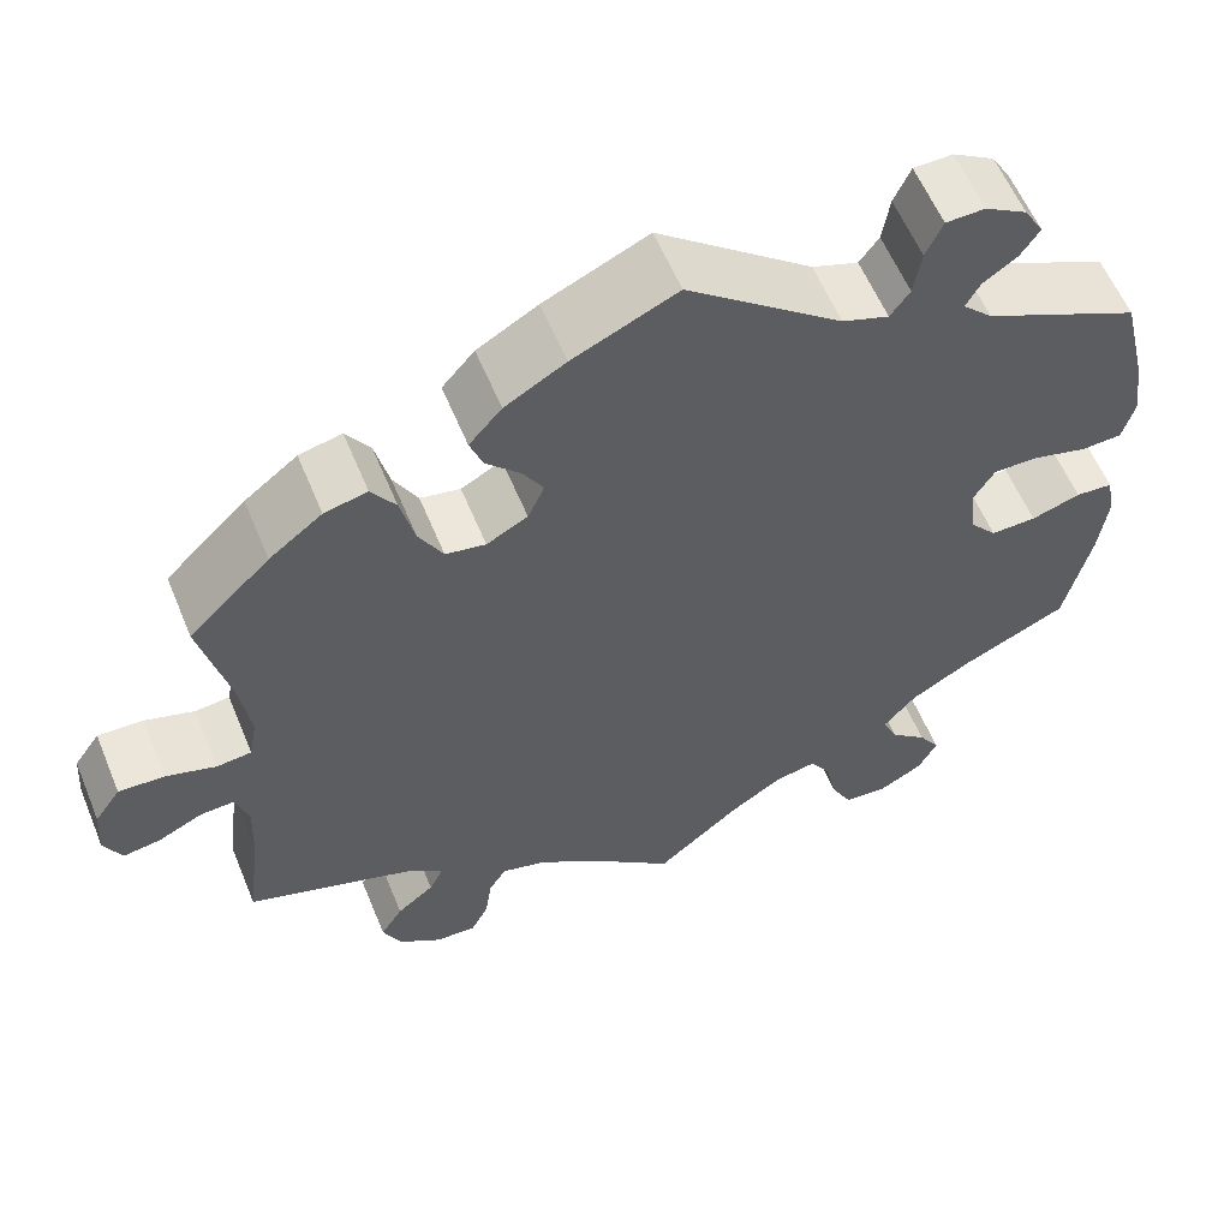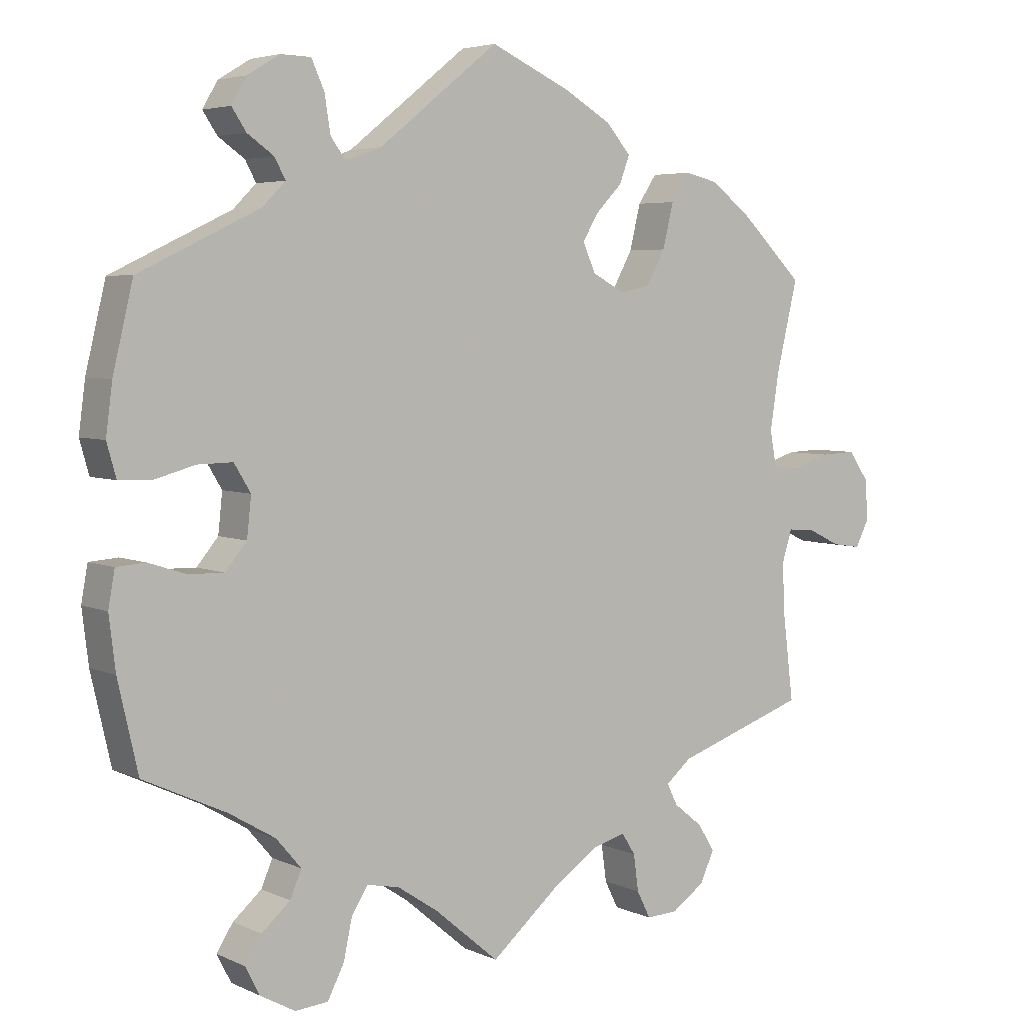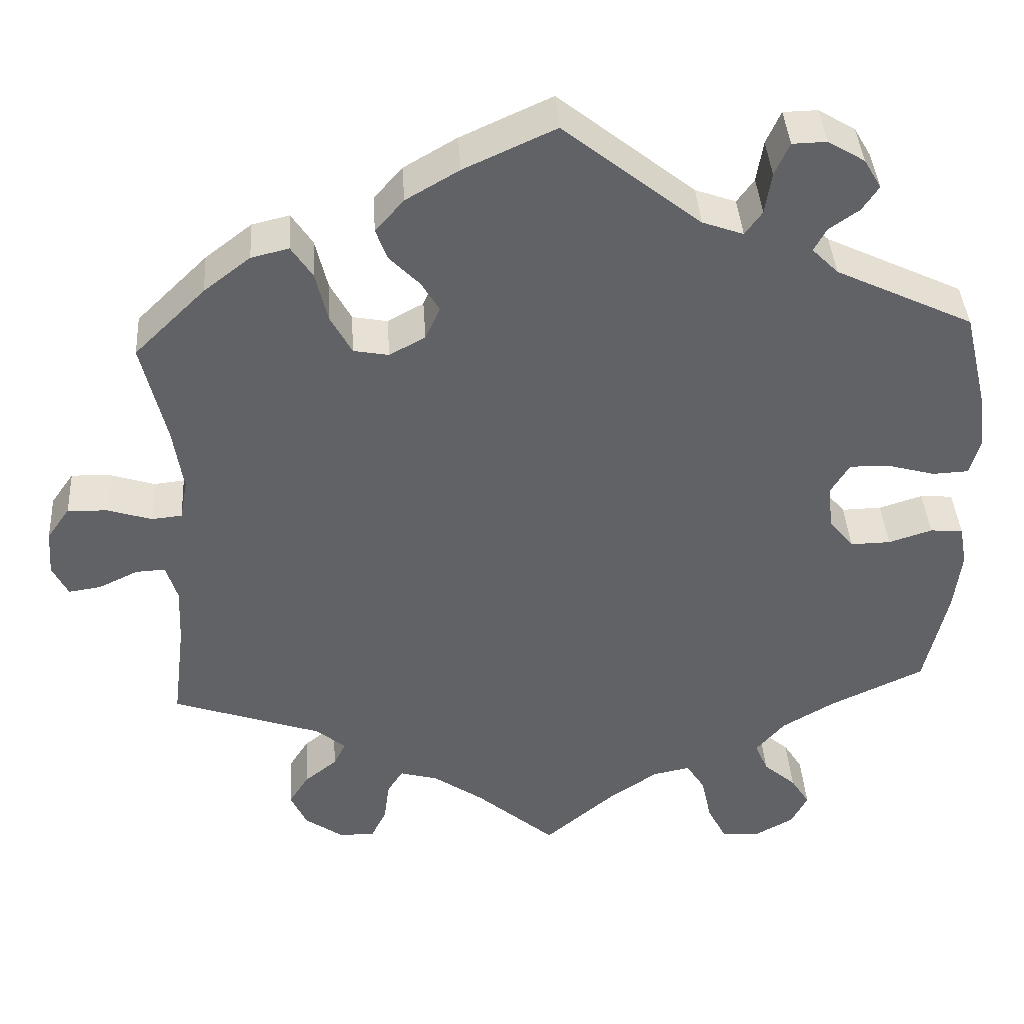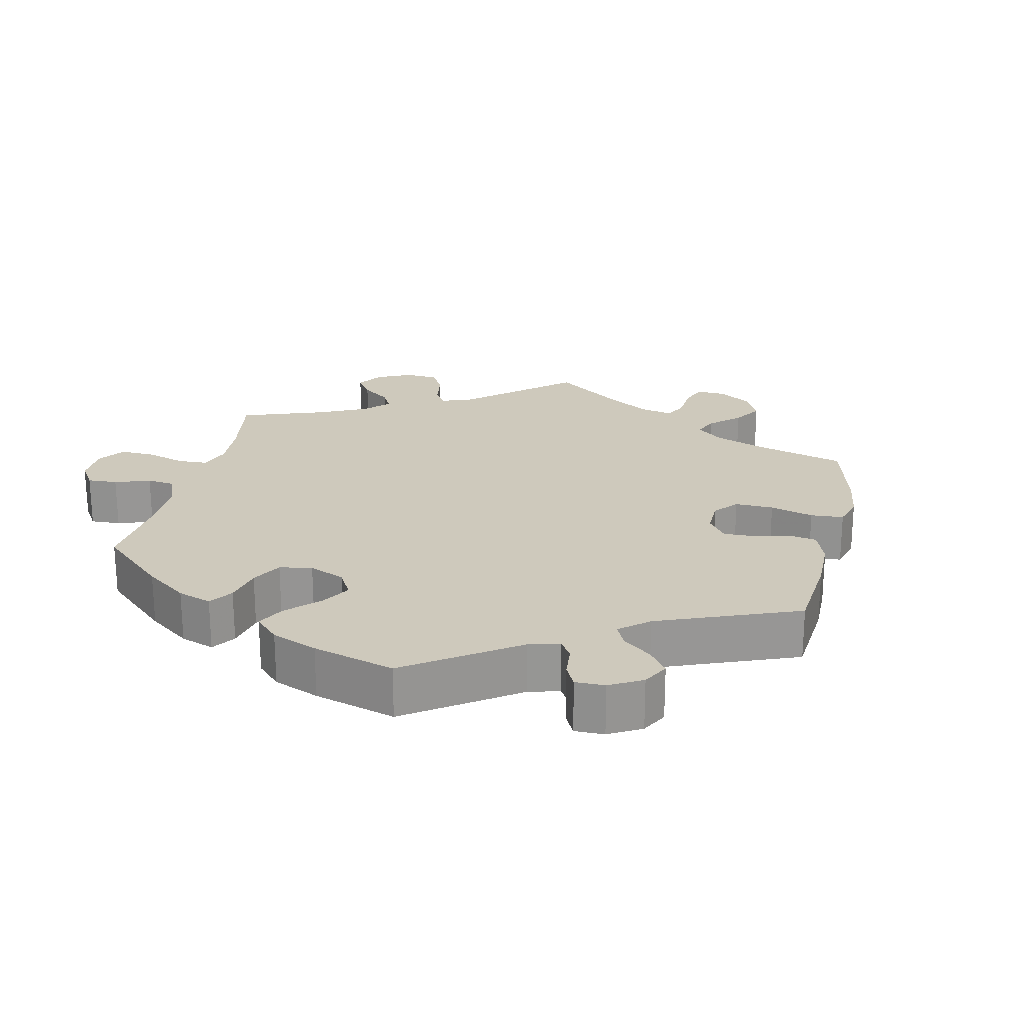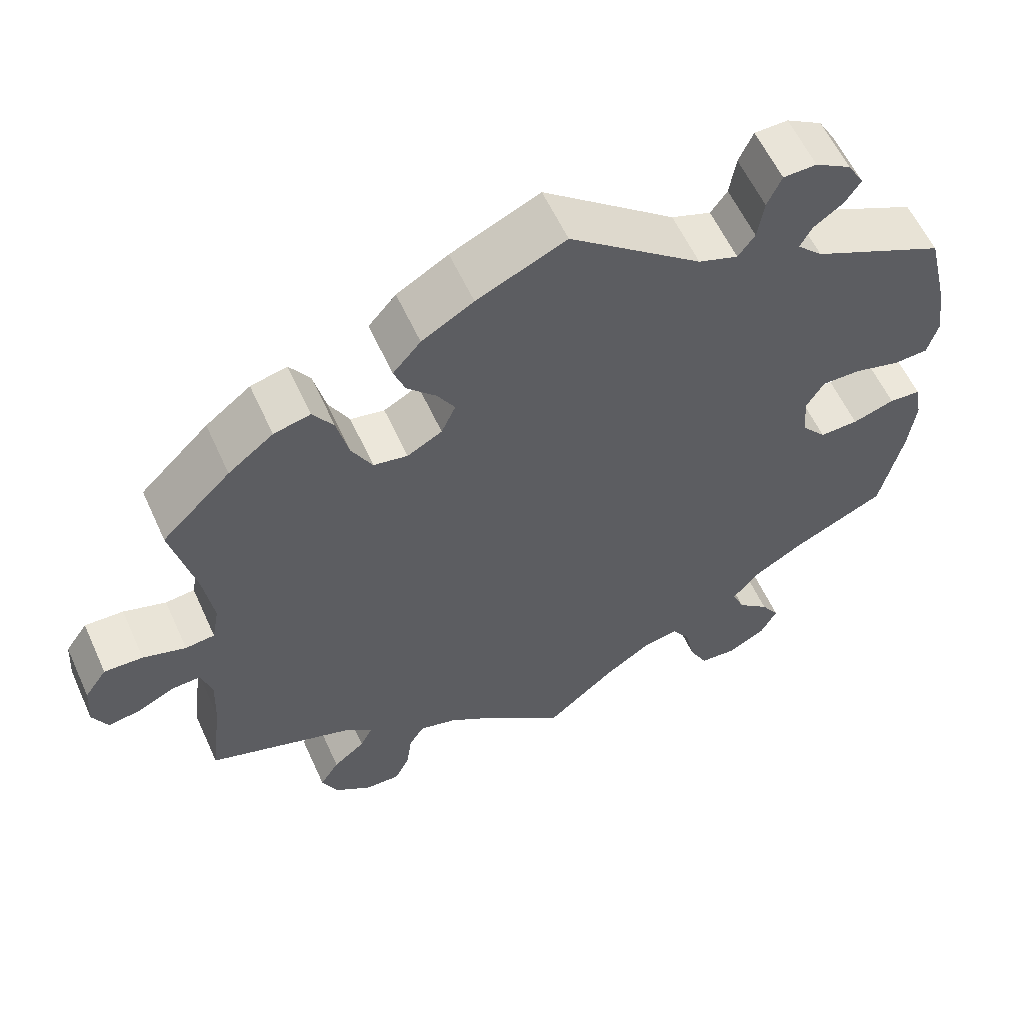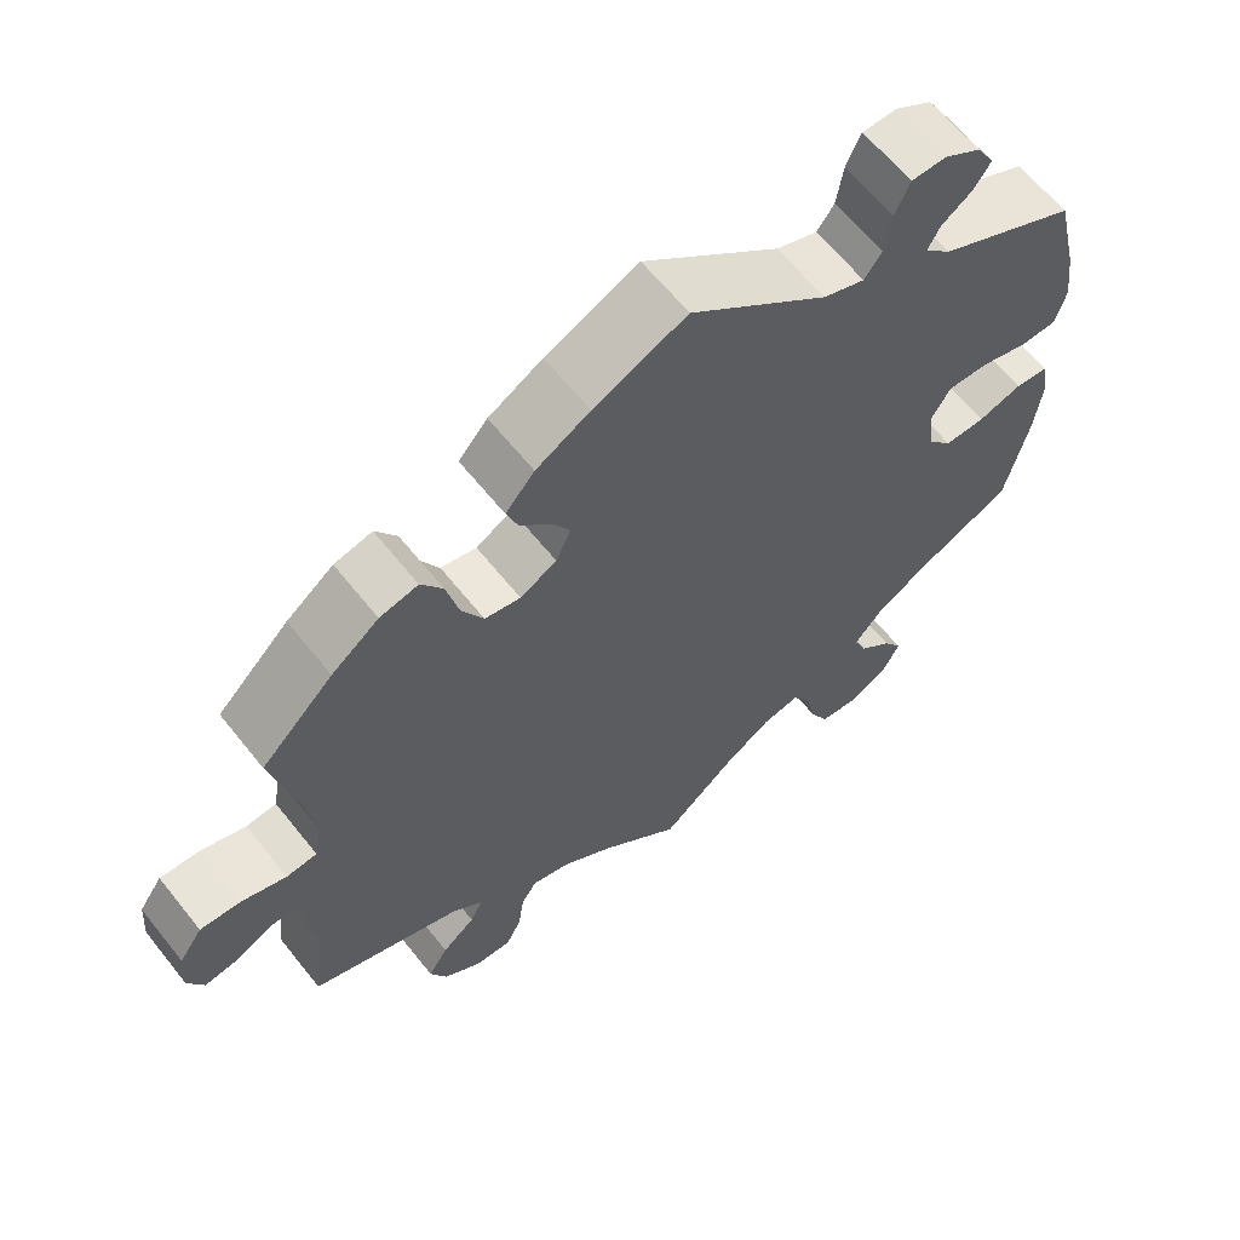
<metadata>
{"format":"obj","ext":"obj","renderer":"f3d","projection":"perspective","resolution":1024,"background":"white","views":[{"elev":58.9,"azim":157.6,"up":"+Z"},{"elev":4.7,"azim":-35.4,"up":"+Z"},{"elev":39.7,"azim":176.4,"up":"+Z"},{"elev":22.5,"azim":-47.5,"up":"+Y"},{"elev":58.8,"azim":155.6,"up":"+Z"},{"elev":62.8,"azim":141.5,"up":"+Z"}]}
</metadata>
<code>
v 0.317 0.07 -0.352
v 0.281 0.07 -0.382
v 0.296 0.07 -0.412
v 0.336 0.07 -0.444
v 0.36 0.07 -0.482
v 0.34 0.07 -0.525
v 0.294 0.07 -0.557
v 0.25 0.07 -0.559
v 0.231 0.07 -0.521
v 0.224 0.07 -0.47
v 0.205 0.07 -0.44
v 0.158 0.07 -0.453
v 0.096 0.07 -0.496
v 0 0.07 -0.578
v -0.09 0.07 -0.502
v -0.147 0.07 -0.464
v -0.192 0.07 -0.455
v -0.215 0.07 -0.491
v -0.227 0.07 -0.547
v -0.25 0.07 -0.592
v -0.296 0.07 -0.596
v -0.345 0.07 -0.569
v -0.365 0.07 -0.53
v -0.342 0.07 -0.494
v -0.302 0.07 -0.459
v -0.286 0.07 -0.422
v -0.321 0.07 -0.381
v -0.385 0.07 -0.343
v -0.501 0.07 -0.289
v -0.529 0.07 -0.166
v -0.538 0.07 -0.092
v -0.529 0.07 -0.042
v -0.489 0.07 -0.039
v -0.436 0.07 -0.056
v -0.387 0.07 -0.057
v -0.357 0.07 -0.021
v -0.351 0.07 0.034
v -0.374 0.07 0.072
v -0.423 0.07 0.071
v -0.481 0.07 0.055
v -0.525 0.07 0.057
v -0.538 0.07 0.103
v -0.529 0.07 0.172
v -0.501 0.07 0.289
v -0.333 0.07 0.369
v -0.301 0.07 0.401
v -0.316 0.07 0.429
v -0.353 0.07 0.455
v -0.373 0.07 0.485
v -0.352 0.07 0.521
v -0.307 0.07 0.548
v -0.265 0.07 0.547
v -0.247 0.07 0.507
v -0.239 0.07 0.456
v -0.218 0.07 0.427
v -0.168 0.07 0.445
v -0.001 0.07 0.578
v 0.111 0.07 0.527
v 0.176 0.07 0.489
v 0.211 0.07 0.449
v 0.197 0.07 0.411
v 0.16 0.07 0.373
v 0.138 0.07 0.336
v 0.156 0.07 0.296
v 0.2 0.07 0.272
v 0.243 0.07 0.28
v 0.269 0.07 0.328
v 0.284 0.07 0.39
v 0.31 0.07 0.429
v 0.356 0.07 0.418
v 0.413 0.07 0.374
v 0.5 0.07 0.289
v 0.47 0.07 0.163
v 0.458 0.07 0.085
v 0.467 0.07 0.036
v 0.504 0.07 0.032
v 0.558 0.07 0.049
v 0.607 0.07 0.051
v 0.635 0.07 0.011
v 0.639 0.07 -0.045
v 0.62 0.07 -0.083
v 0.58 0.07 -0.077
v 0.532 0.07 -0.054
v 0.496 0.07 -0.052
v 0.482 0.07 -0.097
v 0.485 0.07 -0.167
v 0.5 0.07 -0.289
v 0.317 0 -0.352
v 0.281 0 -0.382
v 0.296 0 -0.412
v 0.336 0 -0.444
v 0.36 0 -0.482
v 0.34 0 -0.525
v 0.294 0 -0.557
v 0.25 0 -0.559
v 0.231 0 -0.521
v 0.224 0 -0.47
v 0.205 0 -0.44
v 0.158 0 -0.453
v 0.096 0 -0.496
v 0 0 -0.578
v -0.09 0 -0.502
v -0.147 0 -0.464
v -0.192 0 -0.455
v -0.215 0 -0.491
v -0.227 0 -0.547
v -0.25 0 -0.592
v -0.296 0 -0.596
v -0.345 0 -0.569
v -0.365 0 -0.53
v -0.342 0 -0.494
v -0.302 0 -0.459
v -0.286 0 -0.422
v -0.321 0 -0.381
v -0.385 0 -0.343
v -0.501 0 -0.289
v -0.529 0 -0.166
v -0.538 0 -0.092
v -0.529 0 -0.042
v -0.489 0 -0.039
v -0.436 0 -0.056
v -0.387 0 -0.057
v -0.357 0 -0.021
v -0.351 0 0.034
v -0.374 0 0.072
v -0.423 0 0.071
v -0.481 0 0.055
v -0.525 0 0.057
v -0.538 0 0.103
v -0.529 0 0.172
v -0.501 0 0.289
v -0.333 0 0.369
v -0.301 0 0.401
v -0.316 0 0.429
v -0.353 0 0.455
v -0.373 0 0.485
v -0.352 0 0.521
v -0.307 0 0.548
v -0.265 0 0.547
v -0.247 0 0.507
v -0.239 0 0.456
v -0.218 0 0.427
v -0.168 0 0.445
v -0.001 0 0.578
v 0.111 0 0.527
v 0.176 0 0.489
v 0.211 0 0.449
v 0.197 0 0.411
v 0.16 0 0.373
v 0.138 0 0.336
v 0.156 0 0.296
v 0.2 0 0.272
v 0.243 0 0.28
v 0.269 0 0.328
v 0.284 0 0.39
v 0.31 0 0.429
v 0.356 0 0.418
v 0.413 0 0.374
v 0.5 0 0.289
v 0.47 0 0.163
v 0.458 0 0.085
v 0.467 0 0.036
v 0.504 0 0.032
v 0.558 0 0.049
v 0.607 0 0.051
v 0.635 0 0.011
v 0.639 0 -0.045
v 0.62 0 -0.083
v 0.58 0 -0.077
v 0.532 0 -0.054
v 0.496 0 -0.052
v 0.482 0 -0.097
v 0.485 0 -0.167
v 0.5 0 -0.289
f 86 87 1
f 85 86 1 2
f 84 85 2
f 80 81 82 83
f 80 83 84
f 79 80 84
f 76 77 78 79
f 75 76 79 84
f 70 71 72 73
f 70 73 74
f 67 68 69 70
f 66 67 70 74
f 65 66 74 75
f 59 60 61 62
f 59 62 63
f 56 57 58 59
f 55 56 59 63
f 51 52 53 54
f 51 54 55
f 50 51 55
f 47 48 49 50
f 46 47 50 55
f 45 46 55 63
f 39 40 41 42
f 38 39 42 43
f 31 32 33 34
f 31 34 35
f 28 29 30 31
f 27 28 31 35
f 26 27 35 36
f 22 23 24 25
f 22 25 26
f 21 22 26
f 18 19 20 21
f 17 18 21 26
f 16 17 26 36
f 13 14 15
f 12 13 15 16
f 11 12 16 36
f 7 8 9 10
f 7 10 11
f 6 7 11
f 3 4 5 6
f 2 3 6 11
f 64 65 75 84
f 64 84 2 11
f 38 43 44 45
f 37 38 45 63
f 37 63 64
f 11 36 37 64
f 88 174 173
f 89 88 173 172
f 89 172 171
f 170 169 168 167
f 171 170 167
f 171 167 166
f 166 165 164 163
f 171 166 163 162
f 160 159 158 157
f 161 160 157
f 157 156 155 154
f 161 157 154 153
f 162 161 153 152
f 149 148 147 146
f 150 149 146
f 146 145 144 143
f 150 146 143 142
f 141 140 139 138
f 142 141 138
f 142 138 137
f 137 136 135 134
f 142 137 134 133
f 150 142 133 132
f 129 128 127 126
f 130 129 126 125
f 121 120 119 118
f 122 121 118
f 118 117 116 115
f 122 118 115 114
f 123 122 114 113
f 112 111 110 109
f 113 112 109
f 113 109 108
f 108 107 106 105
f 113 108 105 104
f 123 113 104 103
f 102 101 100
f 103 102 100 99
f 123 103 99 98
f 97 96 95 94
f 98 97 94
f 98 94 93
f 93 92 91 90
f 98 93 90 89
f 171 162 152 151
f 98 89 171 151
f 132 131 130 125
f 150 132 125 124
f 151 150 124
f 151 124 123 98
f 1 88 89 2
f 2 89 90 3
f 3 90 91 4
f 4 91 92 5
f 5 92 93 6
f 6 93 94 7
f 7 94 95 8
f 8 95 96 9
f 9 96 97 10
f 10 97 98 11
f 11 98 99 12
f 12 99 100 13
f 13 100 101 14
f 14 101 102 15
f 15 102 103 16
f 16 103 104 17
f 17 104 105 18
f 18 105 106 19
f 19 106 107 20
f 20 107 108 21
f 21 108 109 22
f 22 109 110 23
f 23 110 111 24
f 24 111 112 25
f 25 112 113 26
f 26 113 114 27
f 27 114 115 28
f 28 115 116 29
f 29 116 117 30
f 30 117 118 31
f 31 118 119 32
f 32 119 120 33
f 33 120 121 34
f 34 121 122 35
f 35 122 123 36
f 36 123 124 37
f 37 124 125 38
f 38 125 126 39
f 39 126 127 40
f 40 127 128 41
f 41 128 129 42
f 42 129 130 43
f 43 130 131 44
f 44 131 132 45
f 45 132 133 46
f 46 133 134 47
f 47 134 135 48
f 48 135 136 49
f 49 136 137 50
f 50 137 138 51
f 51 138 139 52
f 52 139 140 53
f 53 140 141 54
f 54 141 142 55
f 55 142 143 56
f 56 143 144 57
f 57 144 145 58
f 58 145 146 59
f 59 146 147 60
f 60 147 148 61
f 61 148 149 62
f 62 149 150 63
f 63 150 151 64
f 64 151 152 65
f 65 152 153 66
f 66 153 154 67
f 67 154 155 68
f 68 155 156 69
f 69 156 157 70
f 70 157 158 71
f 71 158 159 72
f 72 159 160 73
f 73 160 161 74
f 74 161 162 75
f 75 162 163 76
f 76 163 164 77
f 77 164 165 78
f 78 165 166 79
f 79 166 167 80
f 80 167 168 81
f 81 168 169 82
f 82 169 170 83
f 83 170 171 84
f 84 171 172 85
f 85 172 173 86
f 86 173 174 87
f 87 174 88 1

</code>
